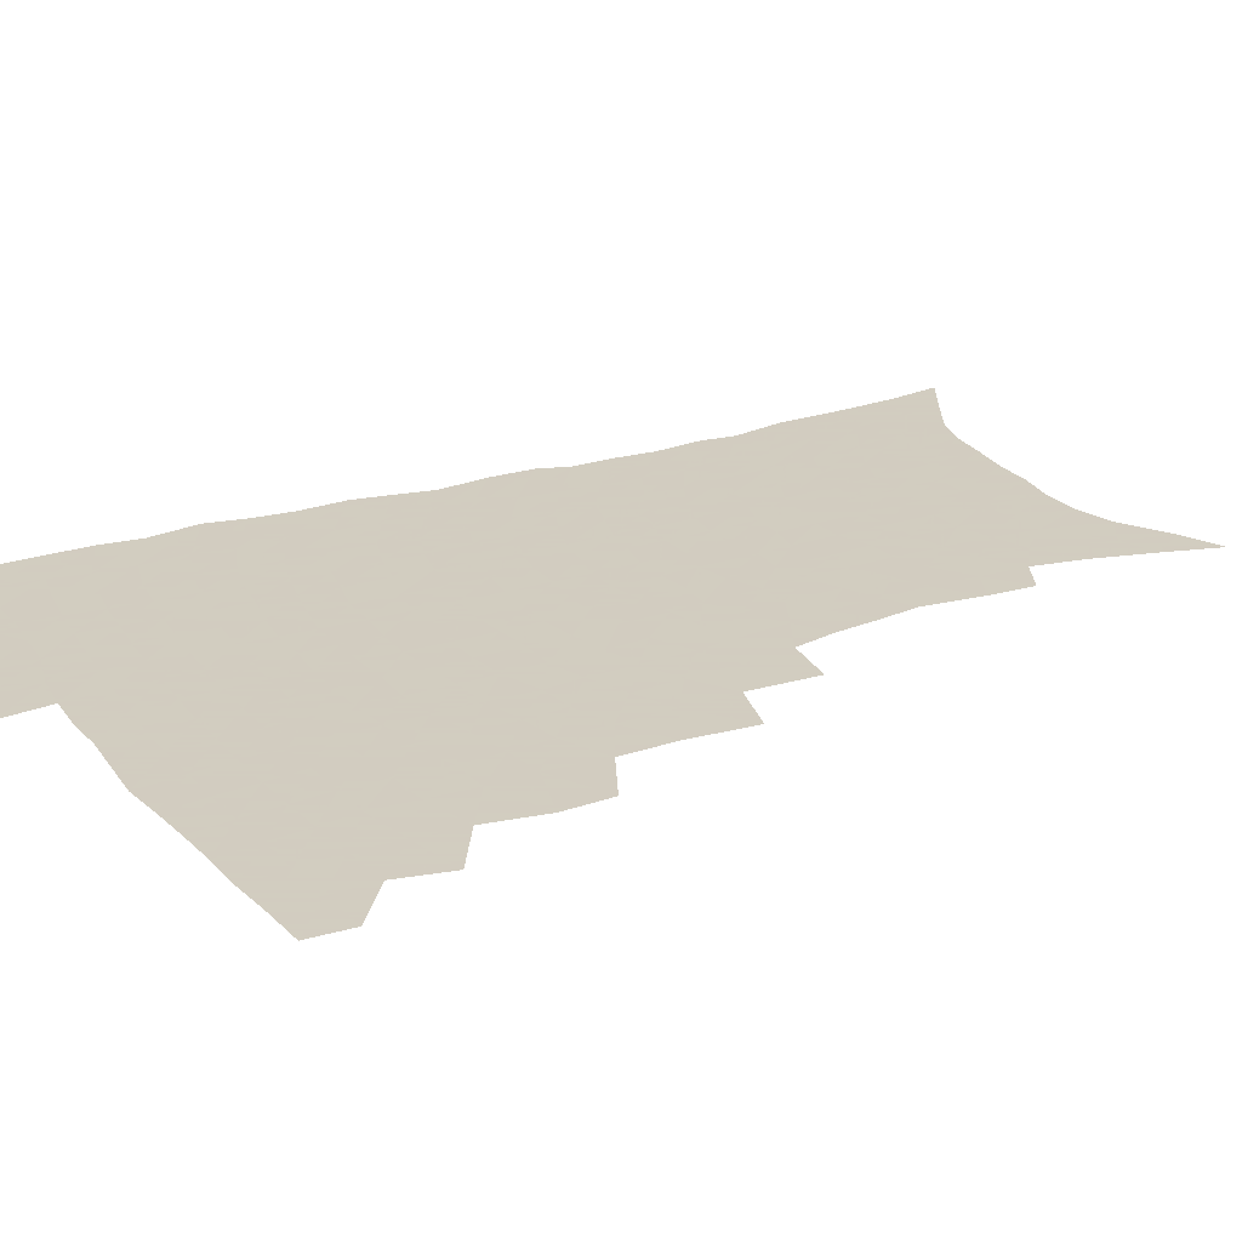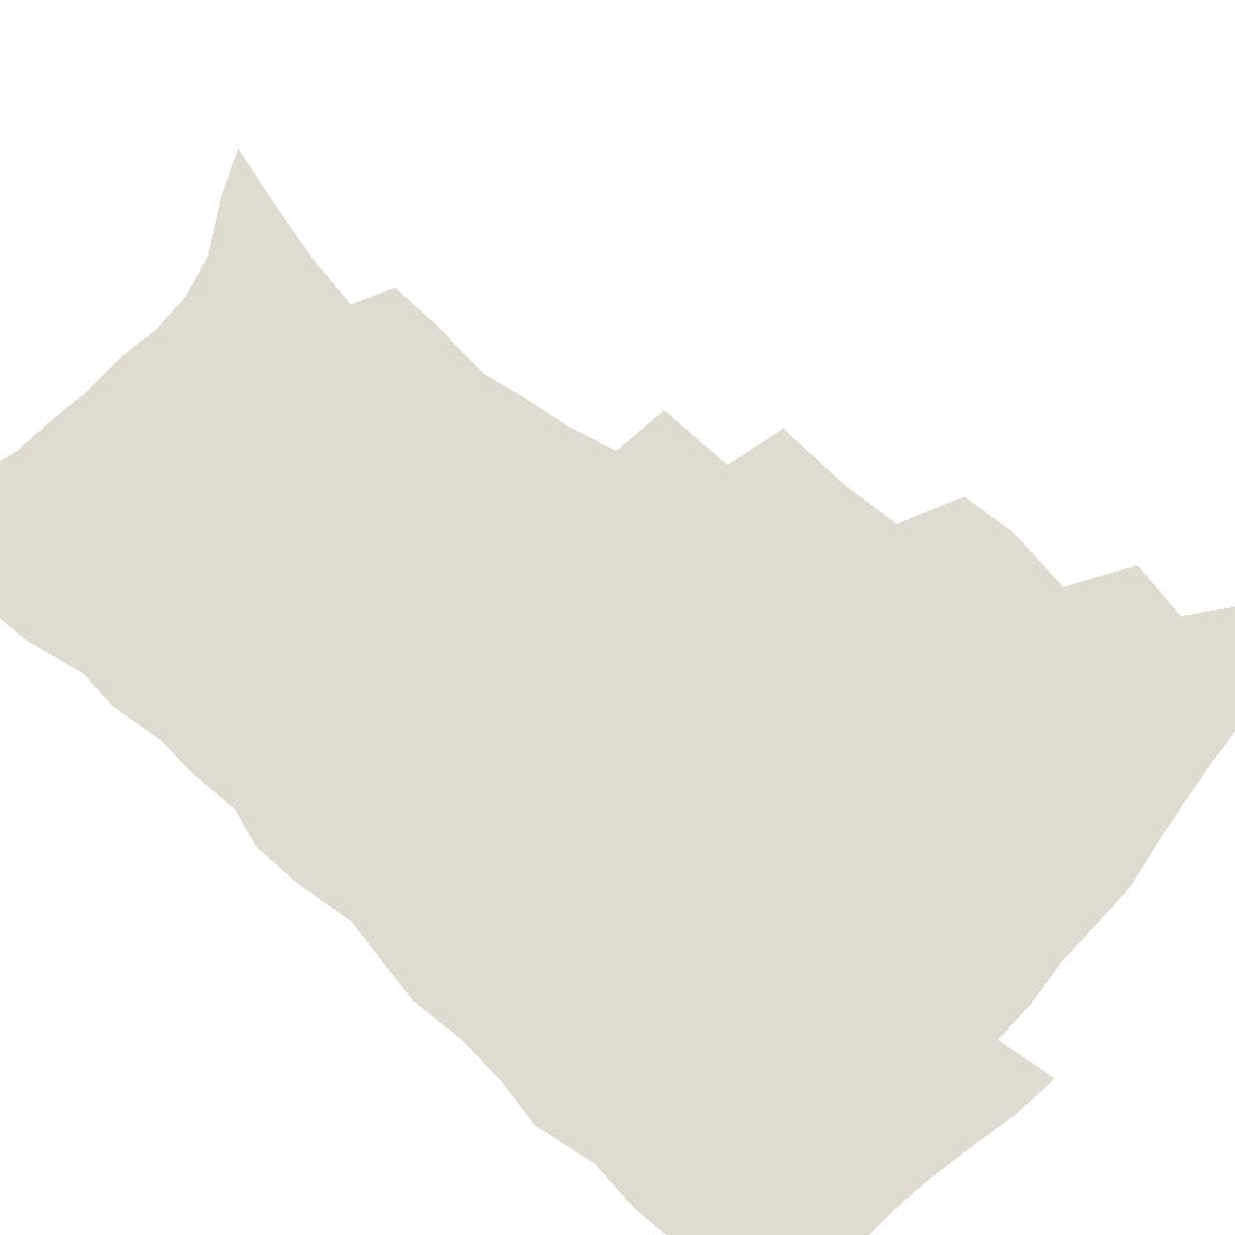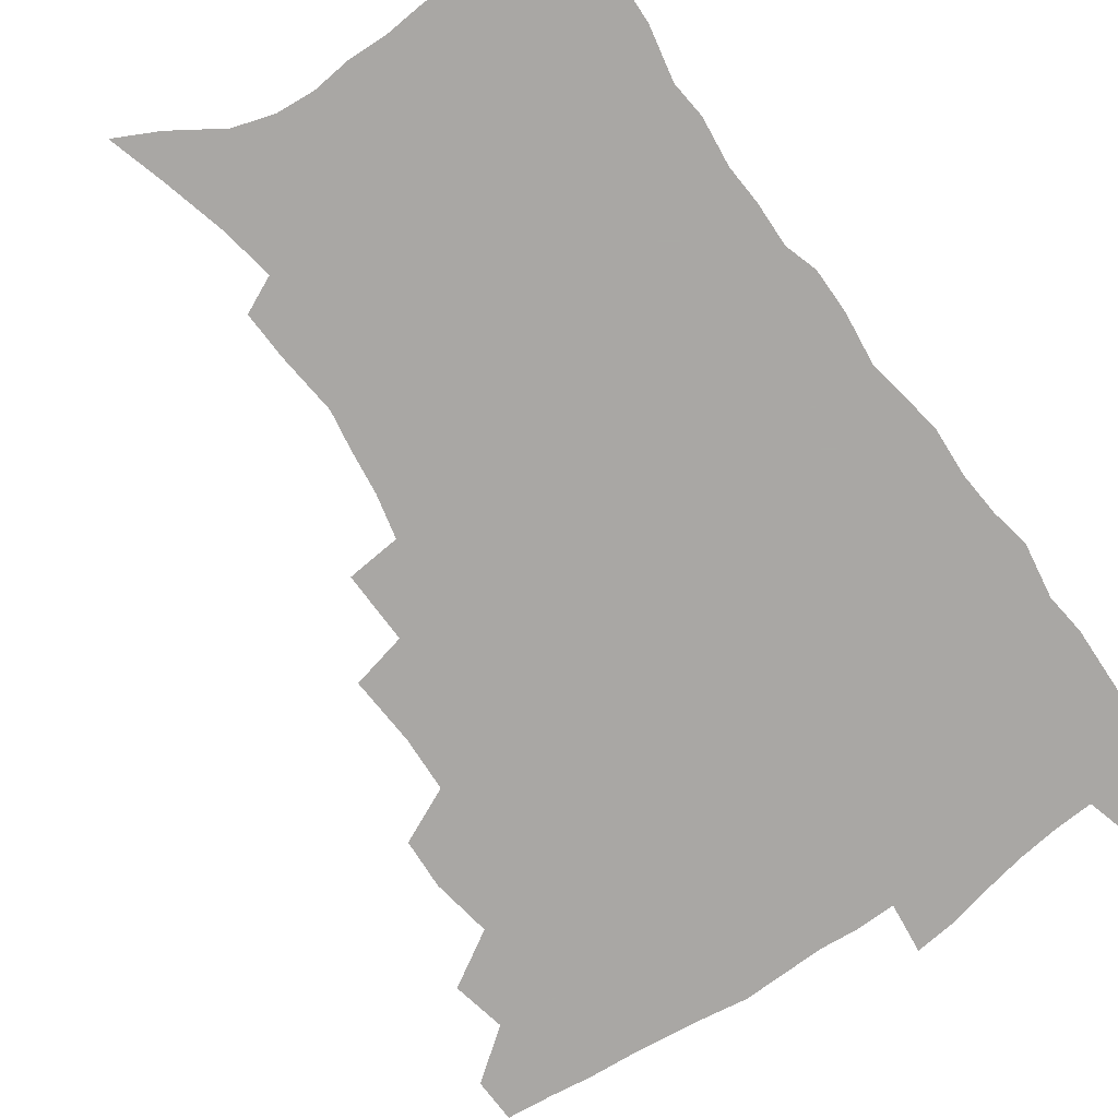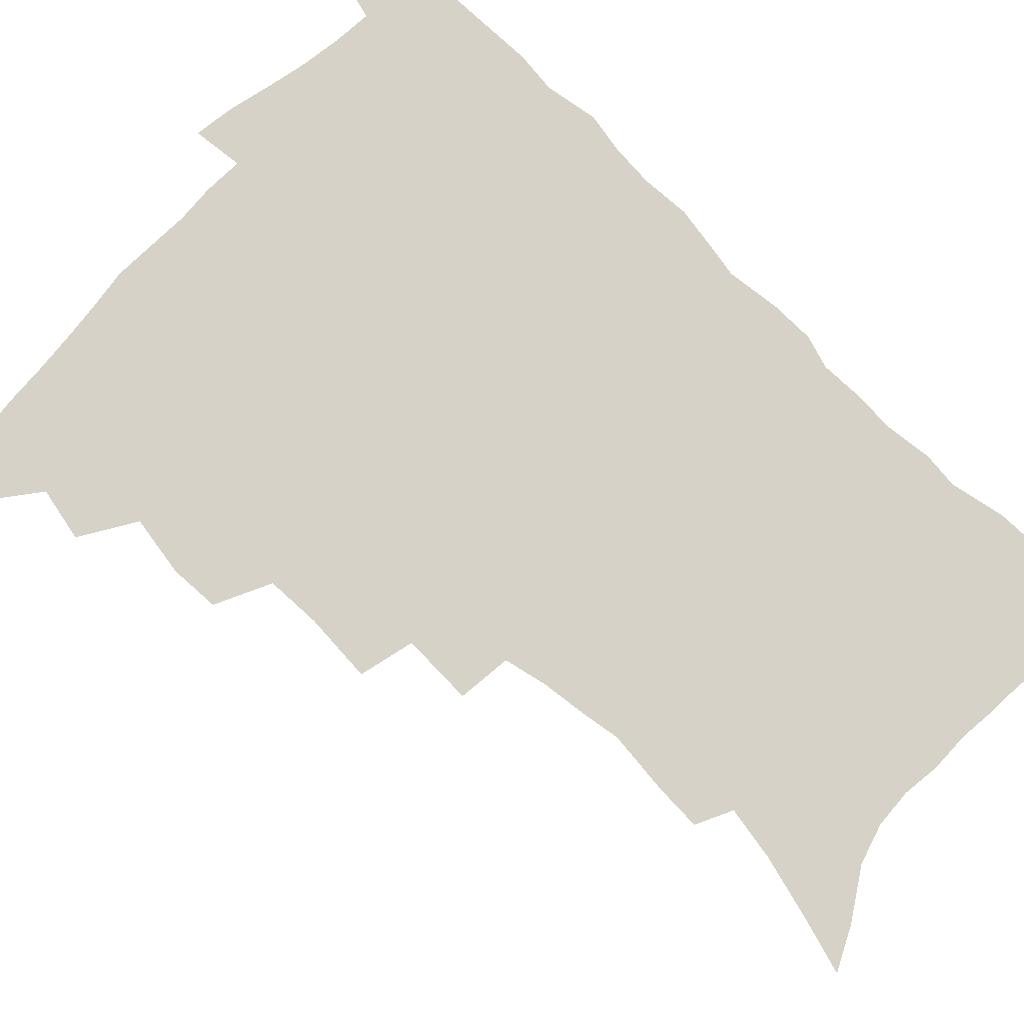
<metadata>
{"format":"obj","ext":"obj","renderer":"f3d","projection":"perspective","resolution":1024,"background":"white","views":[{"elev":24.3,"azim":-117.3,"up":"+Z"},{"elev":69.9,"azim":132.0,"up":"+Z"},{"elev":-74.8,"azim":35.2,"up":"+Z"},{"elev":77.4,"azim":-45.3,"up":"+Z"}]}
</metadata>
<code>
v 465.9 488.7 0
v 466.4 504.6 0
v 479.9 455.8 0
v 483.9 475.1 0
v 483.7 490.9 0
v 482.9 506.2 0
v 497.1 404.2 0
v 496.2 422.2 0
v 499.7 443.9 0
v 500.7 461.4 0
v 501.4 477.5 0
v 499.7 492.8 0
v 497.8 508.3 0
v 516.3 350.2 0
v 517.9 375.1 0
v 517.1 395 0
v 518.7 416.2 0
v 518 432.7 0
v 518.6 449.8 0
v 519.4 465.7 0
v 517.2 479.6 0
v 515.7 494.1 0
v 513.5 509.4 0
v 535.6 319.9 0
v 536.3 345.6 0
v 535.2 366.1 0
v 534.9 385.9 0
v 534.4 403.7 0
v 533 418.8 0
v 532.3 434.3 0
v 533.3 451.6 0
v 533.3 466.8 0
v 531.9 481.2 0
v 530.3 495.7 0
v 528.3 511 0
v 559.8 232.5 0
v 560.5 249.4 0
v 562.8 272 0
v 560.6 285.7 0
v 558.5 302.5 0
v 555 318.1 0
v 552.7 337.1 0
v 551.3 355.8 0
v 550 373.4 0
v 549.8 391.9 0
v 548.6 406.9 0
v 548 422.6 0
v 548.8 439.4 0
v 548 453.7 0
v 548.1 468.4 0
v 546.2 482.8 0
v 544.8 497.2 0
v 542.9 512.8 0
v 557.6 163.8 0
v 563.7 184.9 0
v 569.6 207.3 0
v 572.9 226.4 0
v 573.6 243.6 0
v 573.9 261.1 0
v 573.5 278.2 0
v 572.6 296.3 0
v 570 310.9 0
v 568.3 328.5 0
v 565.9 343.7 0
v 565.3 362.8 0
v 564.5 380.1 0
v 562.7 394 0
v 563.3 411.4 0
v 563.3 427.2 0
v 562.8 441.6 0
v 563 456.3 0
v 561.7 469.9 0
v 561.4 483.6 0
v 559.7 498.1 0
v 557.2 515 0
v 572.8 171.5 0
v 577.1 190.5 0
v 585 218.3 0
v 586.2 236.1 0
v 586.6 253.4 0
v 585.2 266.9 0
v 584.8 284.5 0
v 584.4 304.4 0
v 582.9 320 0
v 580.9 334.6 0
v 579.8 351.7 0
v 578.2 366.6 0
v 578.2 384.8 0
v 577.8 399.9 0
v 576.6 413.3 0
v 577.1 429.8 0
v 576.9 443.8 0
v 576.5 457.3 0
v 575.7 470.7 0
v 575.5 484.3 0
v 574 499 0
v 572.4 514.6 0
v 590.3 182.9 0
v 595.8 206.6 0
v 597.1 223.4 0
v 597.8 240.7 0
v 597.9 258.5 0
v 597.2 274.4 0
v 596.6 290.8 0
v 595.2 305.6 0
v 594.6 326 0
v 593 337.9 0
v 592.2 355.4 0
v 591.2 370.6 0
v 590.7 385.5 0
v 590.7 402.2 0
v 590.1 415.9 0
v 590 430.2 0
v 590.1 444.6 0
v 589.8 457.9 0
v 589.7 471.4 0
v 589.2 485.1 0
v 588.2 499.5 0
v 587.3 514.3 0
v 604.5 187.4 0
v 607.9 209 0
v 609.3 228.3 0
v 609.4 244.9 0
v 608.8 259.7 0
v 607.9 274 0
v 607.7 294 0
v 607.1 311.5 0
v 606 325.8 0
v 605 341.3 0
v 604.5 358.6 0
v 603.9 373.6 0
v 603.4 387.7 0
v 603.3 403.2 0
v 603.4 418.1 0
v 603.3 431.7 0
v 603.4 445.4 0
v 603.4 458.4 0
v 603.5 471.7 0
v 603.6 485.1 0
v 603.1 498.9 0
v 601.5 515.4 0
v 618.4 188.6 0
v 620.3 211.6 0
v 620.8 229.4 0
v 620.7 246.4 0
v 620.5 264.8 0
v 619.8 281.6 0
v 619 293.8 0
v 618.2 314.7 0
v 617.6 327.7 0
v 616.9 344.5 0
v 616.4 359.2 0
v 616.1 373.6 0
v 615.9 389.9 0
v 615.8 404.5 0
v 615.9 418.7 0
v 616.1 432.1 0
v 616.2 445.1 0
v 616.6 458.5 0
v 617.4 472.1 0
v 617.5 484.9 0
v 617 498.8 0
v 615.8 515.1 0
v 613.7 533.6 0
v 632.4 187.1 0
v 632.6 210.8 0
v 632.4 233.2 0
v 632.2 247.9 0
v 631.6 265.9 0
v 631.1 280.3 0
v 630.3 297.5 0
v 629.7 313.1 0
v 629.1 328.9 0
v 628.5 345.5 0
v 628.4 358.5 0
v 628.2 374.5 0
v 628.1 389.5 0
v 628.1 404.1 0
v 628.2 418.2 0
v 628.8 433.6 0
v 629.2 445.6 0
v 629.7 458.4 0
v 630.3 471.8 0
v 630.7 484.8 0
v 630.8 498.4 0
v 630.1 514.2 0
v 628.3 532 0
v 646.5 187.7 0
v 644.9 212.1 0
v 644.8 228.4 0
v 643.9 246 0
v 642.8 265.2 0
v 642.3 280.7 0
v 641.5 298 0
v 640.9 314 0
v 641 327.1 0
v 640.3 343.7 0
v 640.1 359.3 0
v 640.3 373.4 0
v 640.3 388.4 0
v 640.5 403 0
v 640.5 418.7 0
v 641.3 431.7 0
v 641.9 444.6 0
v 642.6 457.9 0
v 643.2 471.5 0
v 643.9 484.3 0
v 644.5 497.6 0
v 645.8 510.5 0
v 643.8 528.5 0
v 660.5 186.5 0
v 658.1 208.4 0
v 656.3 229 0
v 655.8 243.8 0
v 654 264 0
v 654.1 277.8 0
v 652.6 297.3 0
v 652.3 312.1 0
v 652.5 326.1 0
v 652.1 342.1 0
v 651.9 357.5 0
v 652.9 370.6 0
v 652.8 386 0
v 653.6 399.4 0
v 653.1 416.3 0
v 653.8 429.9 0
v 655 442.5 0
v 655.4 457 0
v 656 470.6 0
v 657.1 483.5 0
v 658.1 496.8 0
v 658.9 510.2 0
v 659 525.5 0
v 673.8 186.1 0
v 671 205.9 0
v 668.9 225.1 0
v 667.7 242.1 0
v 666.7 258.8 0
v 665.6 276 0
v 664.4 293.6 0
v 663.8 309.4 0
v 664.5 322.8 0
v 664.1 339.2 0
v 665.1 352.5 0
v 665.3 367.6 0
v 664.9 384.1 0
v 666 397.4 0
v 665.4 414.3 0
v 666.7 427.4 0
v 667.6 441.3 0
v 668.9 454.6 0
v 669.3 468.9 0
v 670.1 482.9 0
v 671.7 495.8 0
v 672.8 509.6 0
v 674 523.6 0
v 687.4 182.7 0
v 685.3 200.1 0
v 682.7 219.1 0
v 680.2 238.2 0
v 678.7 255.3 0
v 678.1 271.2 0
v 676.9 288.2 0
v 677.7 301.9 0
v 676.1 320.1 0
v 677.4 333.5 0
v 677.1 349.4 0
v 678.2 363.3 0
v 677.8 379.7 0
v 679.2 393.5 0
v 679.6 408.8 0
v 680.3 423.5 0
v 680.7 438.5 0
v 682.6 451.8 0
v 682.2 467.8 0
v 683.8 481 0
v 685 494.5 0
v 687.1 508.2 0
v 688.7 522.7 0
v 694.4 543.4 0
v 703.2 174.7 0
v 700.3 192.9 0
v 698.1 210.5 0
v 696.3 227.8 0
v 692.9 247.5 0
v 692.3 263.2 0
v 691.1 280.1 0
v 690.3 296.3 0
v 690.9 310.9 0
v 691.8 325.2 0
v 693.3 339.3 0
v 692.2 356.5 0
v 693 371.6 0
v 695 385.2 0
v 694.8 401.7 0
v 696.6 415.9 0
v 695.2 433.4 0
v 698.2 446.6 0
v 696.6 464.1 0
v 697.3 478.5 0
v 699.6 492.1 0
v 701.4 506.3 0
v 702.7 520.5 0
v 707.8 536.2 0
v 719.3 166.2 0
v 716.3 184.3 0
v 715 200 0
v 714.1 215.5 0
v 713.8 230.7 0
v 709.8 250.5 0
v 711.2 263.6 0
v 709.2 281.3 0
v 710.1 295.5 0
v 709.7 311.7 0
v 713.4 323.5 0
v 713.4 339.9 0
v 711.2 359 0
v 713.7 372.9 0
v 716.1 387.4 0
v 715.1 405.4 0
v 716.3 421.3 0
v 719.1 435.7 0
v 715.9 455.5 0
v 717.6 470.7 0
v 717.1 487 0
v 716.6 503.7 0
v 718 518.2 0
v 721.7 532.1 0
f 4 5 1
f 1 5 2
f 5 6 2
f 9 10 3
f 3 10 4
f 10 11 4
f 4 11 5
f 11 12 5
f 5 12 6
f 12 13 6
f 16 17 7
f 7 17 8
f 17 18 8
f 8 18 9
f 18 19 9
f 9 19 10
f 19 20 10
f 10 20 11
f 20 21 11
f 11 21 12
f 21 22 12
f 12 22 13
f 22 23 13
f 25 26 14
f 14 26 15
f 26 27 15
f 15 27 16
f 27 28 16
f 16 28 17
f 28 29 17
f 17 29 18
f 29 30 18
f 18 30 19
f 30 31 19
f 19 31 20
f 31 32 20
f 20 32 21
f 32 33 21
f 21 33 22
f 33 34 22
f 22 34 23
f 34 35 23
f 41 42 24
f 24 42 25
f 42 43 25
f 25 43 26
f 43 44 26
f 26 44 27
f 44 45 27
f 27 45 28
f 45 46 28
f 28 46 29
f 46 47 29
f 29 47 30
f 47 48 30
f 30 48 31
f 48 49 31
f 31 49 32
f 49 50 32
f 32 50 33
f 50 51 33
f 33 51 34
f 51 52 34
f 34 52 35
f 52 53 35
f 57 58 36
f 36 58 37
f 58 59 37
f 37 59 38
f 59 60 38
f 38 60 39
f 60 61 39
f 39 61 40
f 61 62 40
f 40 62 41
f 62 63 41
f 41 63 42
f 63 64 42
f 42 64 43
f 64 65 43
f 43 65 44
f 65 66 44
f 44 66 45
f 66 67 45
f 45 67 46
f 67 68 46
f 46 68 47
f 68 69 47
f 47 69 48
f 69 70 48
f 48 70 49
f 70 71 49
f 49 71 50
f 71 72 50
f 50 72 51
f 72 73 51
f 51 73 52
f 73 74 52
f 52 74 53
f 74 75 53
f 54 76 55
f 76 77 55
f 55 77 56
f 77 78 56
f 56 78 57
f 78 79 57
f 57 79 58
f 79 80 58
f 58 80 59
f 80 81 59
f 59 81 60
f 81 82 60
f 60 82 61
f 82 83 61
f 61 83 62
f 83 84 62
f 62 84 63
f 84 85 63
f 63 85 64
f 85 86 64
f 64 86 65
f 86 87 65
f 65 87 66
f 87 88 66
f 66 88 67
f 88 89 67
f 67 89 68
f 89 90 68
f 68 90 69
f 90 91 69
f 69 91 70
f 91 92 70
f 70 92 71
f 92 93 71
f 71 93 72
f 93 94 72
f 72 94 73
f 94 95 73
f 73 95 74
f 95 96 74
f 74 96 75
f 96 97 75
f 76 98 77
f 98 99 77
f 77 99 78
f 99 100 78
f 78 100 79
f 100 101 79
f 79 101 80
f 101 102 80
f 80 102 81
f 102 103 81
f 81 103 82
f 103 104 82
f 82 104 83
f 104 105 83
f 83 105 84
f 105 106 84
f 84 106 85
f 106 107 85
f 85 107 86
f 107 108 86
f 86 108 87
f 108 109 87
f 87 109 88
f 109 110 88
f 88 110 89
f 110 111 89
f 89 111 90
f 111 112 90
f 90 112 91
f 112 113 91
f 91 113 92
f 113 114 92
f 92 114 93
f 114 115 93
f 93 115 94
f 115 116 94
f 94 116 95
f 116 117 95
f 95 117 96
f 117 118 96
f 96 118 97
f 118 119 97
f 98 120 99
f 120 121 99
f 99 121 100
f 121 122 100
f 100 122 101
f 122 123 101
f 101 123 102
f 123 124 102
f 102 124 103
f 124 125 103
f 103 125 104
f 125 126 104
f 104 126 105
f 126 127 105
f 105 127 106
f 127 128 106
f 106 128 107
f 128 129 107
f 107 129 108
f 129 130 108
f 108 130 109
f 130 131 109
f 109 131 110
f 131 132 110
f 110 132 111
f 132 133 111
f 111 133 112
f 133 134 112
f 112 134 113
f 134 135 113
f 113 135 114
f 135 136 114
f 114 136 115
f 136 137 115
f 115 137 116
f 137 138 116
f 116 138 117
f 138 139 117
f 117 139 118
f 139 140 118
f 118 140 119
f 140 141 119
f 120 142 121
f 142 143 121
f 121 143 122
f 143 144 122
f 122 144 123
f 144 145 123
f 123 145 124
f 145 146 124
f 124 146 125
f 146 147 125
f 125 147 126
f 147 148 126
f 126 148 127
f 148 149 127
f 127 149 128
f 149 150 128
f 128 150 129
f 150 151 129
f 129 151 130
f 151 152 130
f 130 152 131
f 152 153 131
f 131 153 132
f 153 154 132
f 132 154 133
f 154 155 133
f 133 155 134
f 155 156 134
f 134 156 135
f 156 157 135
f 135 157 136
f 157 158 136
f 136 158 137
f 158 159 137
f 137 159 138
f 159 160 138
f 138 160 139
f 160 161 139
f 139 161 140
f 161 162 140
f 140 162 141
f 162 163 141
f 142 165 143
f 165 166 143
f 143 166 144
f 166 167 144
f 144 167 145
f 167 168 145
f 145 168 146
f 168 169 146
f 146 169 147
f 169 170 147
f 147 170 148
f 170 171 148
f 148 171 149
f 171 172 149
f 149 172 150
f 172 173 150
f 150 173 151
f 173 174 151
f 151 174 152
f 174 175 152
f 152 175 153
f 175 176 153
f 153 176 154
f 176 177 154
f 154 177 155
f 177 178 155
f 155 178 156
f 178 179 156
f 156 179 157
f 179 180 157
f 157 180 158
f 180 181 158
f 158 181 159
f 181 182 159
f 159 182 160
f 182 183 160
f 160 183 161
f 183 184 161
f 161 184 162
f 184 185 162
f 162 185 163
f 185 186 163
f 163 186 164
f 186 187 164
f 165 188 166
f 188 189 166
f 166 189 167
f 189 190 167
f 167 190 168
f 190 191 168
f 168 191 169
f 191 192 169
f 169 192 170
f 192 193 170
f 170 193 171
f 193 194 171
f 171 194 172
f 194 195 172
f 172 195 173
f 195 196 173
f 173 196 174
f 196 197 174
f 174 197 175
f 197 198 175
f 175 198 176
f 198 199 176
f 176 199 177
f 199 200 177
f 177 200 178
f 200 201 178
f 178 201 179
f 201 202 179
f 179 202 180
f 202 203 180
f 180 203 181
f 203 204 181
f 181 204 182
f 204 205 182
f 182 205 183
f 205 206 183
f 183 206 184
f 206 207 184
f 184 207 185
f 207 208 185
f 185 208 186
f 208 209 186
f 186 209 187
f 209 210 187
f 188 211 189
f 211 212 189
f 189 212 190
f 212 213 190
f 190 213 191
f 213 214 191
f 191 214 192
f 214 215 192
f 192 215 193
f 215 216 193
f 193 216 194
f 216 217 194
f 194 217 195
f 217 218 195
f 195 218 196
f 218 219 196
f 196 219 197
f 219 220 197
f 197 220 198
f 220 221 198
f 198 221 199
f 221 222 199
f 199 222 200
f 222 223 200
f 200 223 201
f 223 224 201
f 201 224 202
f 224 225 202
f 202 225 203
f 225 226 203
f 203 226 204
f 226 227 204
f 204 227 205
f 227 228 205
f 205 228 206
f 228 229 206
f 206 229 207
f 229 230 207
f 207 230 208
f 230 231 208
f 208 231 209
f 231 232 209
f 209 232 210
f 232 233 210
f 211 234 212
f 234 235 212
f 212 235 213
f 235 236 213
f 213 236 214
f 236 237 214
f 214 237 215
f 237 238 215
f 215 238 216
f 238 239 216
f 216 239 217
f 239 240 217
f 217 240 218
f 240 241 218
f 218 241 219
f 241 242 219
f 219 242 220
f 242 243 220
f 220 243 221
f 243 244 221
f 221 244 222
f 244 245 222
f 222 245 223
f 245 246 223
f 223 246 224
f 246 247 224
f 224 247 225
f 247 248 225
f 225 248 226
f 248 249 226
f 226 249 227
f 249 250 227
f 227 250 228
f 250 251 228
f 228 251 229
f 251 252 229
f 229 252 230
f 252 253 230
f 230 253 231
f 253 254 231
f 231 254 232
f 254 255 232
f 232 255 233
f 255 256 233
f 234 257 235
f 257 258 235
f 235 258 236
f 258 259 236
f 236 259 237
f 259 260 237
f 237 260 238
f 260 261 238
f 238 261 239
f 261 262 239
f 239 262 240
f 262 263 240
f 240 263 241
f 263 264 241
f 241 264 242
f 264 265 242
f 242 265 243
f 265 266 243
f 243 266 244
f 266 267 244
f 244 267 245
f 267 268 245
f 245 268 246
f 268 269 246
f 246 269 247
f 269 270 247
f 247 270 248
f 270 271 248
f 248 271 249
f 271 272 249
f 249 272 250
f 272 273 250
f 250 273 251
f 273 274 251
f 251 274 252
f 274 275 252
f 252 275 253
f 275 276 253
f 253 276 254
f 276 277 254
f 254 277 255
f 277 278 255
f 255 278 256
f 278 279 256
f 257 281 258
f 281 282 258
f 258 282 259
f 282 283 259
f 259 283 260
f 283 284 260
f 260 284 261
f 284 285 261
f 261 285 262
f 285 286 262
f 262 286 263
f 286 287 263
f 263 287 264
f 287 288 264
f 264 288 265
f 288 289 265
f 265 289 266
f 289 290 266
f 266 290 267
f 290 291 267
f 267 291 268
f 291 292 268
f 268 292 269
f 292 293 269
f 269 293 270
f 293 294 270
f 270 294 271
f 294 295 271
f 271 295 272
f 295 296 272
f 272 296 273
f 296 297 273
f 273 297 274
f 297 298 274
f 274 298 275
f 298 299 275
f 275 299 276
f 299 300 276
f 276 300 277
f 300 301 277
f 277 301 278
f 301 302 278
f 278 302 279
f 302 303 279
f 279 303 280
f 303 304 280
f 281 305 282
f 305 306 282
f 282 306 283
f 306 307 283
f 283 307 284
f 307 308 284
f 284 308 285
f 308 309 285
f 285 309 286
f 309 310 286
f 286 310 287
f 310 311 287
f 287 311 288
f 311 312 288
f 288 312 289
f 312 313 289
f 289 313 290
f 313 314 290
f 290 314 291
f 314 315 291
f 291 315 292
f 315 316 292
f 292 316 293
f 316 317 293
f 293 317 294
f 317 318 294
f 294 318 295
f 318 319 295
f 295 319 296
f 319 320 296
f 296 320 297
f 320 321 297
f 297 321 298
f 321 322 298
f 298 322 299
f 322 323 299
f 299 323 300
f 323 324 300
f 300 324 301
f 324 325 301
f 301 325 302
f 325 326 302
f 302 326 303
f 326 327 303
f 303 327 304
f 327 328 304

</code>
